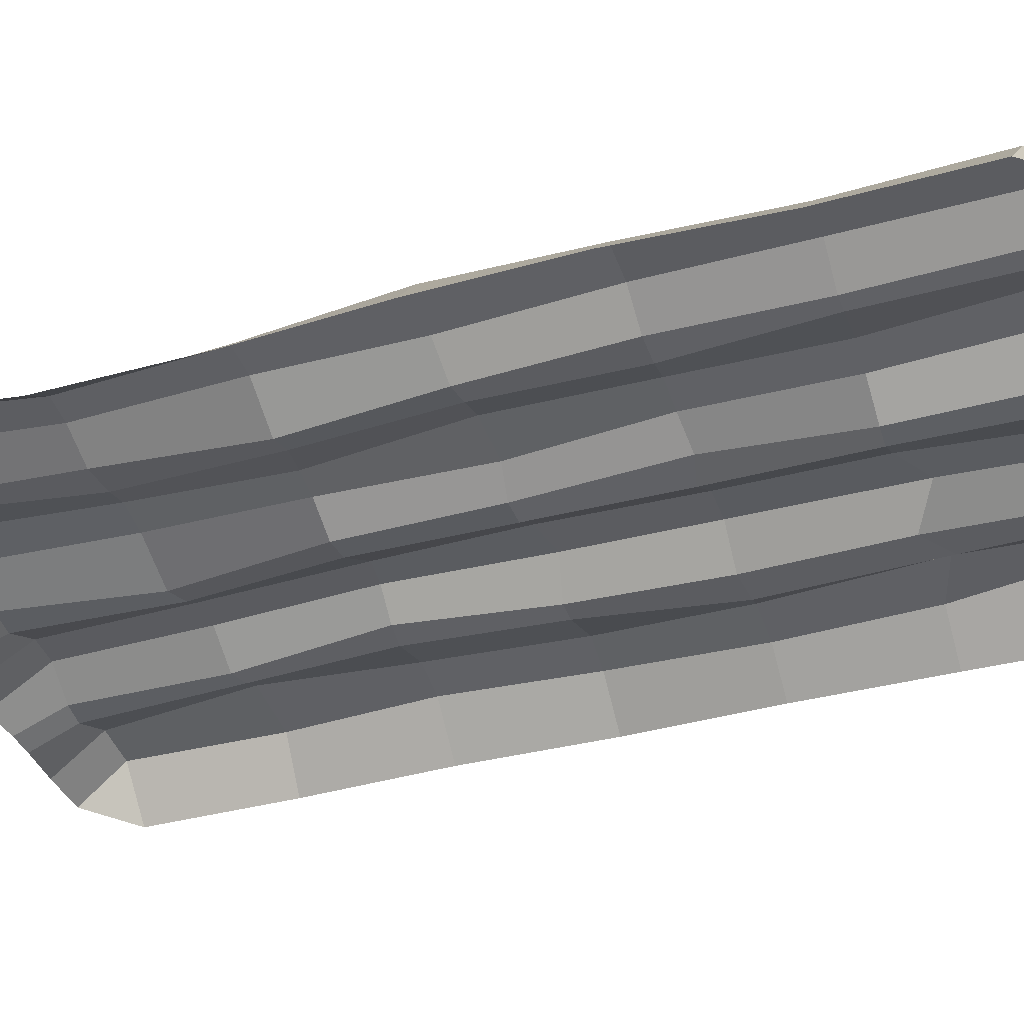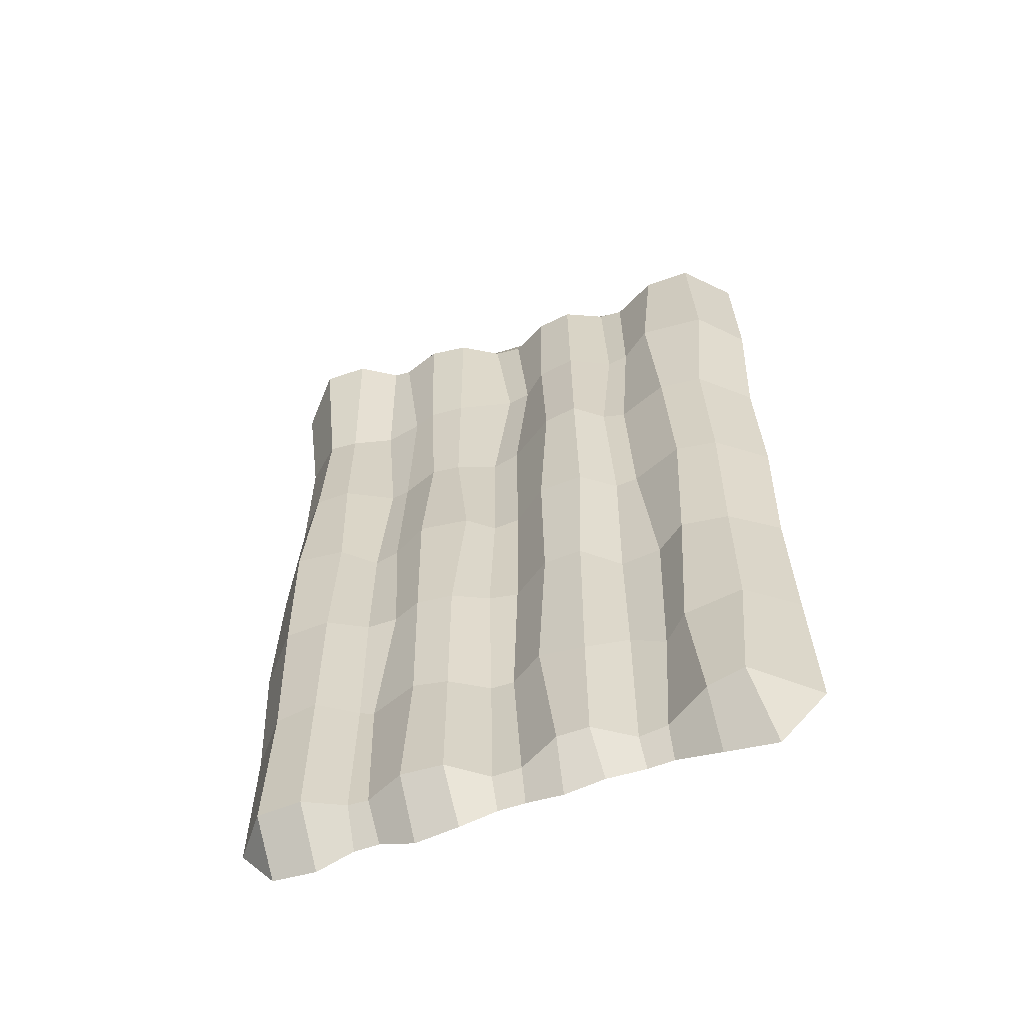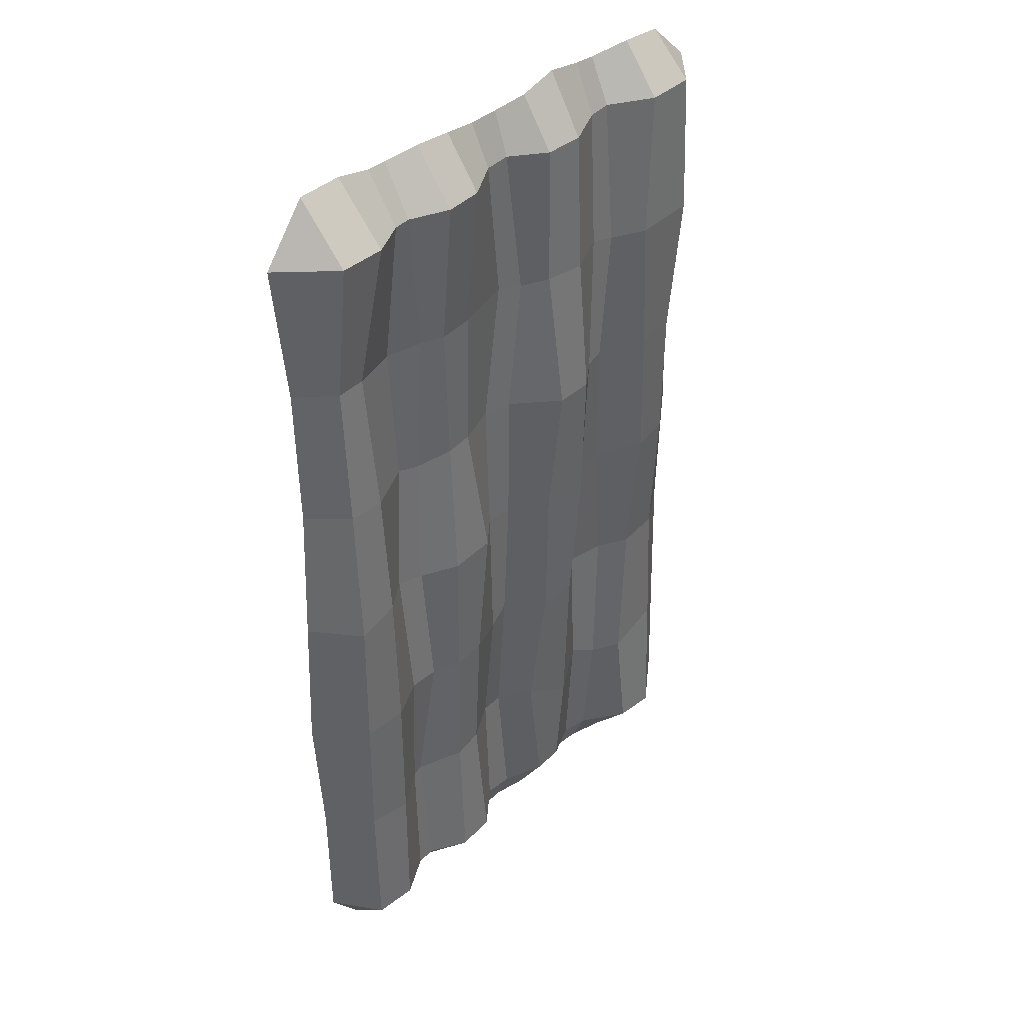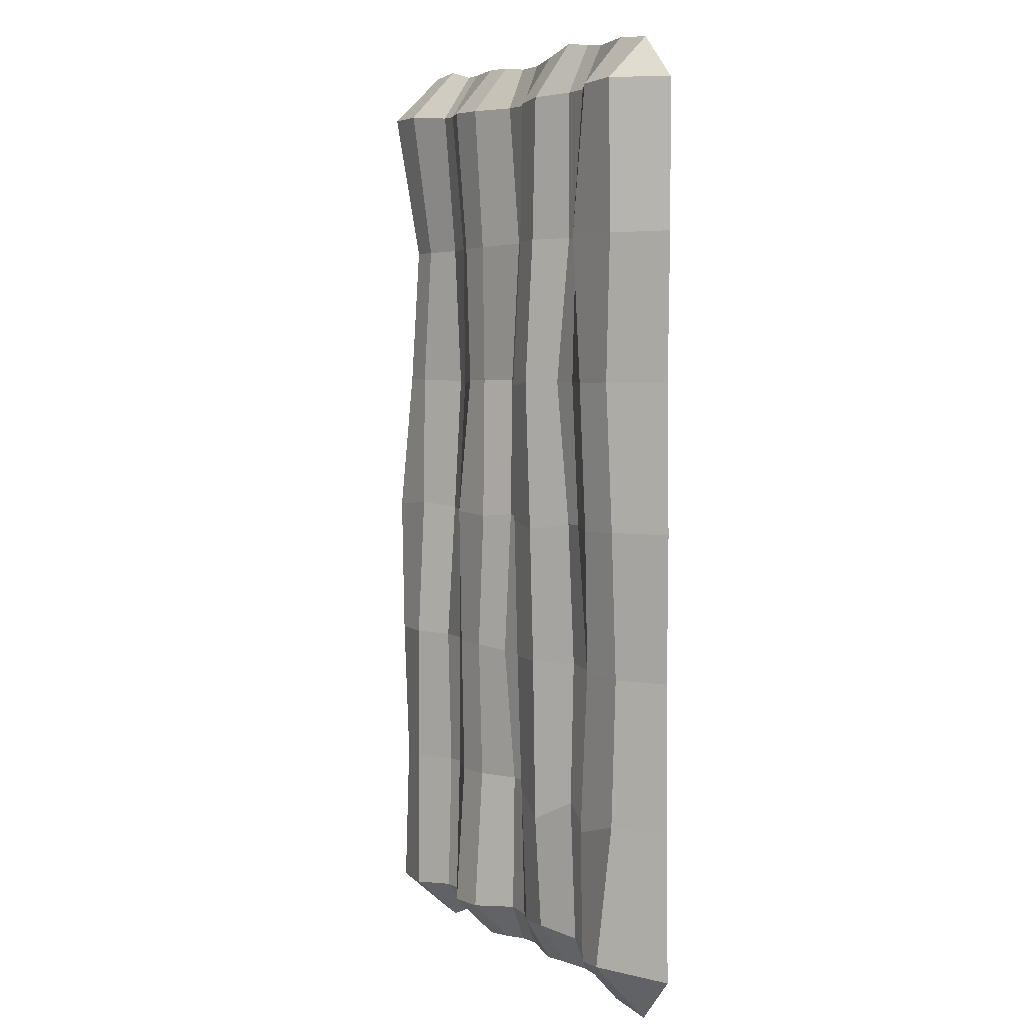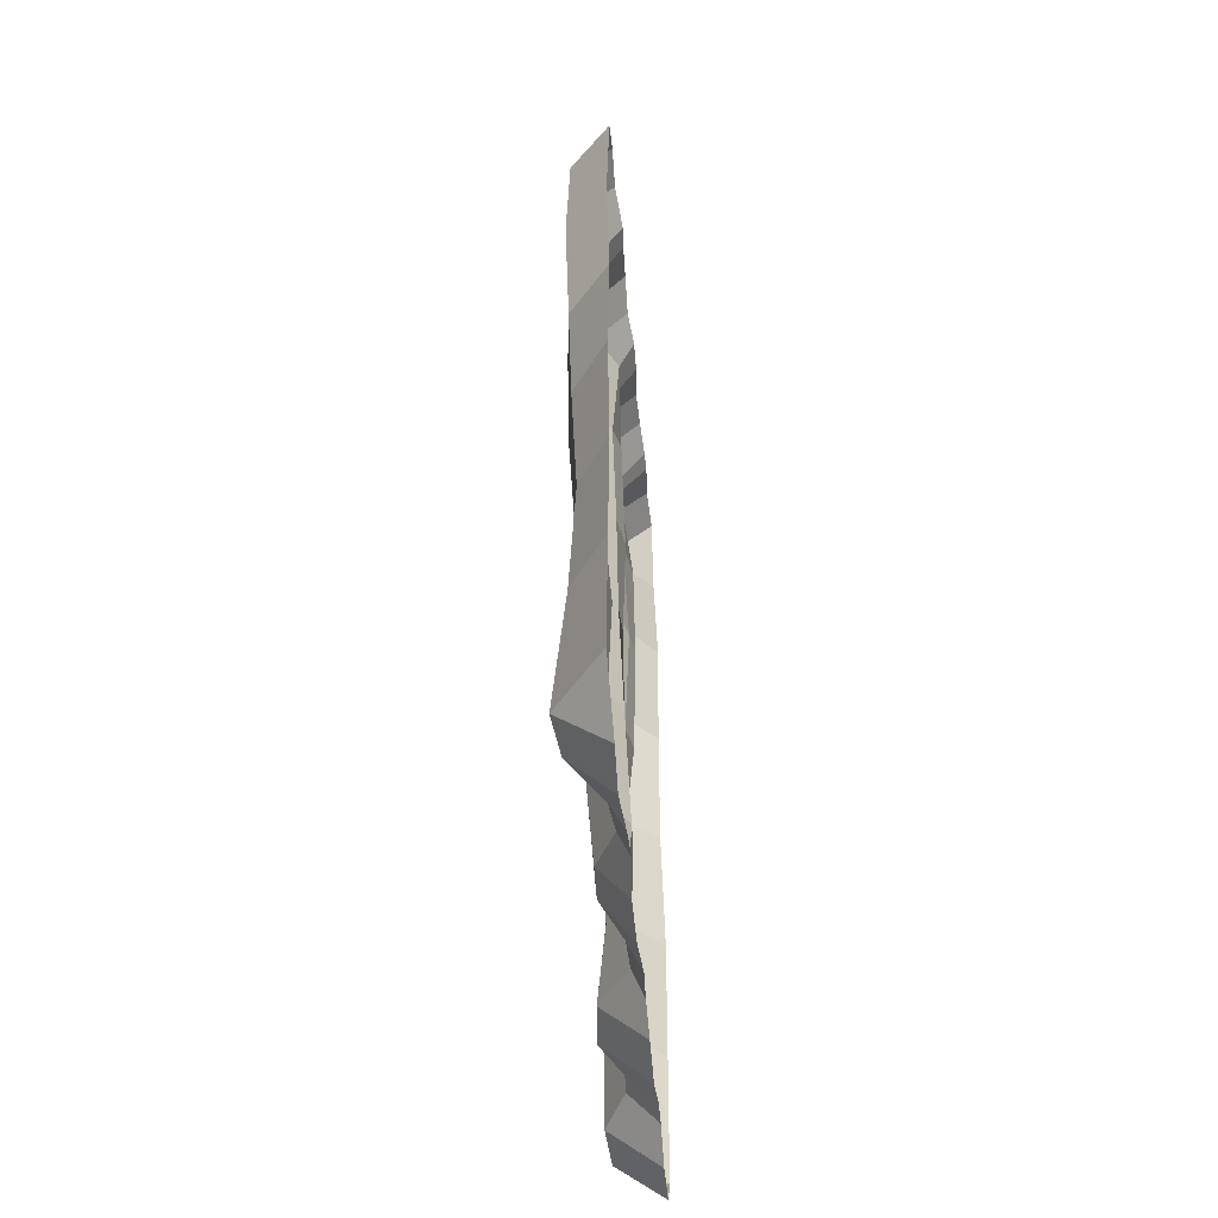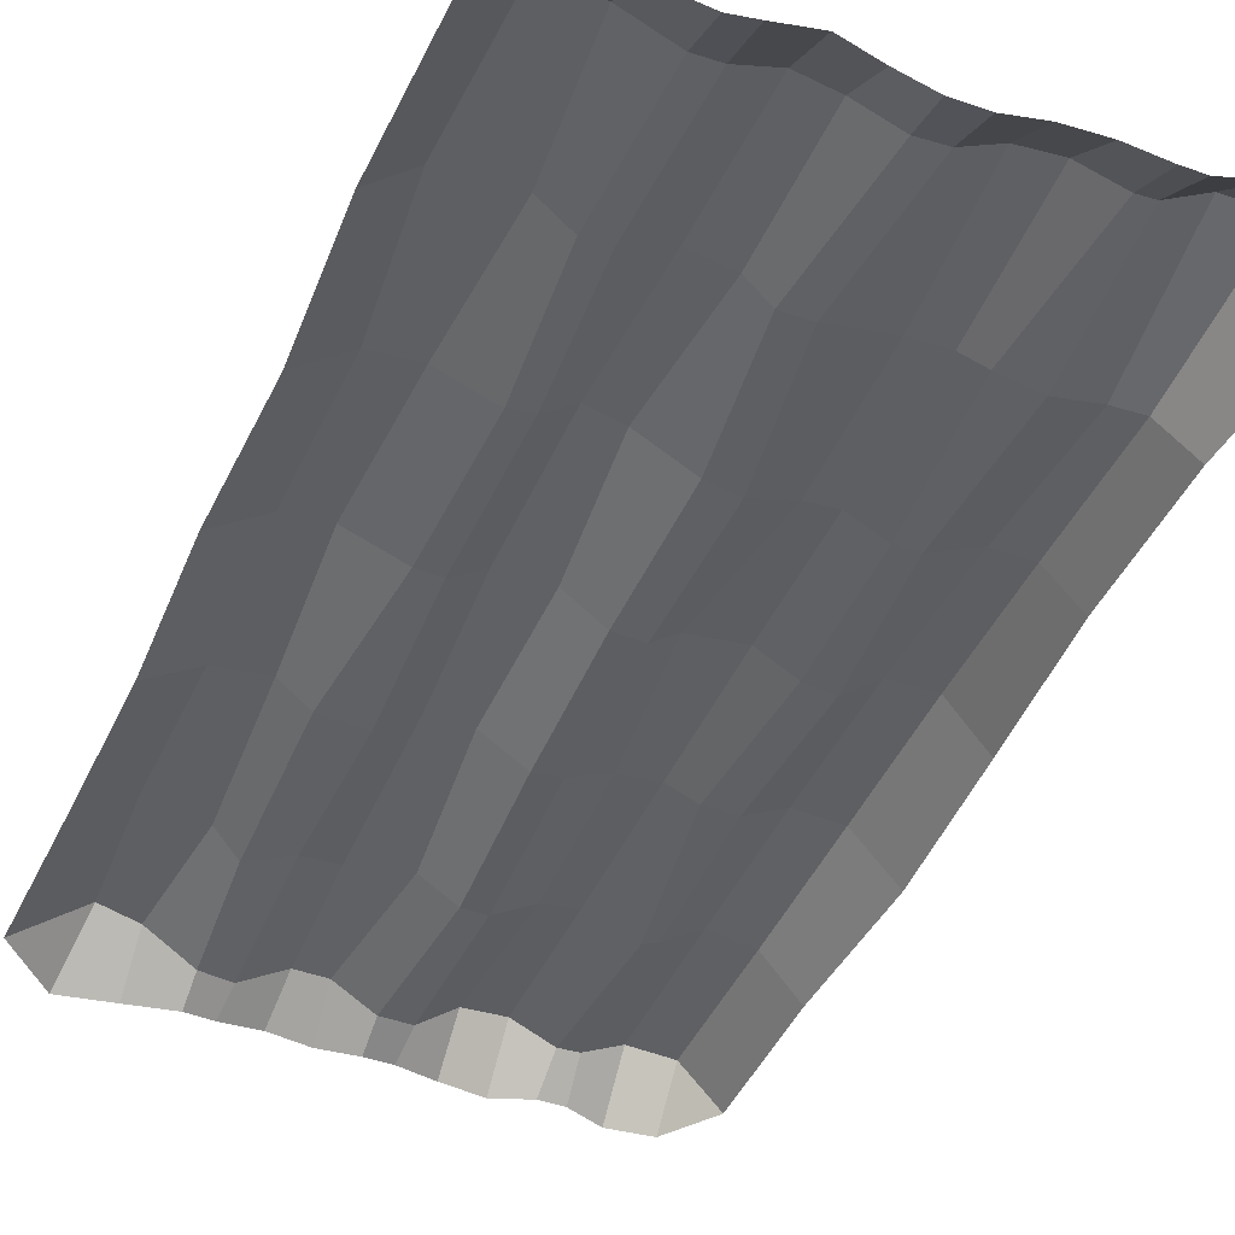
<metadata>
{"format":"obj","ext":"obj","renderer":"f3d","projection":"perspective","resolution":1024,"background":"white","views":[{"elev":-40.4,"azim":108.2,"up":"+Y"},{"elev":-60.3,"azim":-160.4,"up":"+Z"},{"elev":40.7,"azim":133.9,"up":"+Z"},{"elev":4.3,"azim":-117.4,"up":"+Z"},{"elev":-54.6,"azim":-84.6,"up":"+Z"},{"elev":-43.9,"azim":-22.8,"up":"+Y"}]}
</metadata>
<code>
o Field_S_E
v 0.8012 -0.002632 -2.905
v -0.0626 -0.006595 -2.902
v -0.9263 -0.004563 -2.899
v -0.766 -0.01288 -2.897
v 0.09971 -0.000701 -2.91
v 0.953 -0.001687 -2.907
v -1.2 0.00992 -2.969
v -1.516 -0.003984 -3.005
v -0.2899 0.00706 -2.942
v -0.5328 0.009393 -2.91
v 0.5838 0.0022 -2.991
v 0.3256 -2.2e-05 -2.954
v 1.438 0.001593 -2.97
v 1.172 0.001327 -2.998
v -1.81 0.004557 -2.704
v -1.785 5.4e-05 -1.779
v -1.766 -0.005551 -0.8665
v -1.787 0.001767 0.04525
v -1.758 -0.003812 0.9588
v -1.796 0.008376 1.869
v -1.772 -0.006224 2.778
v -0.9242 0.117 2.791
v -0.9447 0.1754 1.845
v -0.8818 0.1636 0.9621
v -0.9146 0.1368 0.04667
v -1.008 0.1058 -0.8812
v -0.9822 0.1124 -1.927
v -0.9307 0.08273 -2.692
v -0.06933 0.08917 2.784
v -0.1557 0.1269 1.84
v -0.06163 0.1132 0.9577
v -0.0661 0.1036 0.04558
v -0.05026 0.07706 -0.852
v -0.01432 0.04732 -1.778
v -0.07052 0.07752 -2.689
v 0.8215 0.181 2.797
v 0.7254 0.1428 1.87
v 0.7706 0.112 0.924
v 0.7932 0.1438 0.03351
v 0.74 0.1726 -0.8702
v 0.8556 0.1181 -1.787
v 0.8162 0.162 -2.701
v 1.726 0.01358 2.801
v 1.621 -0.01124 1.872
v 1.617 0.000536 0.957
v 1.667 0.008727 0.04669
v 1.697 -0.005493 -0.8667
v 1.649 -0.002071 -1.779
v 1.654 0.005502 -2.679
v -0.7742 0.1302 2.788
v -0.8069 0.1472 1.871
v -0.7434 0.1971 0.9584
v -0.774 0.1295 0.04454
v -0.7519 0.076 -0.8662
v -0.7645 0.1033 -1.779
v -0.7518 0.05995 -2.688
v 0.09973 0.1032 2.785
v -0.001798 0.08551 1.877
v 0.116 0.07507 0.9606
v 0.104 0.09275 0.04804
v 0.1195 0.1303 -0.8894
v 0.1268 0.05166 -1.781
v 0.1096 0.07192 -2.683
v 0.9271 0.1896 2.797
v 0.9596 0.09655 1.872
v 0.8935 0.08486 0.9478
v 0.9555 0.1047 0.04654
v 0.9302 0.1727 -0.8679
v 0.9376 0.1459 -1.779
v 0.9384 0.1687 -2.701
v -1.506 0.2632 2.79
v -1.544 0.2759 1.862
v -1.466 0.2535 0.9626
v -1.491 0.2247 0.04564
v -1.48 0.1868 -0.8666
v -1.488 0.218 -1.778
v -1.437 0.2935 -2.661
v -1.206 0.2632 2.784
v -1.133 0.3015 1.871
v -1.195 0.2858 0.9577
v -1.237 0.2678 0.03557
v -1.188 0.2222 -0.8618
v -1.133 0.2365 -1.883
v -1.205 0.26 -2.691
v -0.5311 0.2429 2.779
v -0.5453 0.2719 1.87
v -0.5668 0.3332 0.9574
v -0.5713 0.3029 0.000668
v -0.5328 0.2583 -0.8678
v -0.5198 0.2348 -1.918
v -0.5079 0.1853 -2.644
v -0.304 0.2187 2.765
v -0.3014 0.2336 1.87
v -0.3545 0.313 0.9316
v -0.2876 0.2685 0.0451
v -0.294 0.2487 -0.8656
v -0.2199 0.1796 -1.78
v -0.3149 0.1913 -2.655
v 0.3355 0.2455 2.782
v 0.3607 0.1767 1.869
v 0.3647 0.162 0.9593
v 0.2593 0.2252 0.03134
v 0.3436 0.2181 -0.8678
v 0.357 0.1867 -1.777
v 0.3307 0.2551 -2.703
v 0.576 0.27 2.79
v 0.5813 0.1932 1.866
v 0.5443 0.1831 0.9581
v 0.5718 0.2566 0.04511
v 0.5676 0.2419 -0.8666
v 0.5623 0.2252 -1.779
v 0.5795 0.2775 -2.713
v 1.165 0.3245 2.822
v 1.223 0.1635 1.868
v 1.191 0.2319 0.9553
v 1.158 0.2551 0.07326
v 1.167 0.2955 -0.8663
v 1.167 0.2959 -1.779
v 1.171 0.2972 -2.724
v 1.447 0.326 2.822
v 1.407 0.1741 1.869
v 1.417 0.2262 0.9596
v 1.448 0.299 0.04421
v 1.445 0.2845 -0.8665
v 1.432 0.2566 -1.779
v 1.44 0.282 -2.721
v 1.442 -0.001903 3.144
v 1.173 0.00795 3.156
v 0.5707 0.00521 3.101
v 0.3338 0.009993 3.084
v -0.2989 0.01128 3.074
v -0.5443 0.004503 3.134
v -1.211 0.0109 3.082
v -1.491 0.00078 3.051
v 0.9404 -0.006925 3.096
v 0.1185 -0.00818 3.051
v -0.7742 -0.003528 3.092
v 0.8126 -0.005565 3.094
v -0.07847 -0.01144 3.05
v -0.923 -0.01362 3.073
g Field_S_E_Field_S_E_CollorMaterial
f 49 13 126
f 21 134 71
f 15 77 8
f 43 120 127
f 28 3 7 84
f 128 113 64 135
f 90 97 98 91
f 63 105 12 5
f 83 84 77 76
f 119 14 6 70
f 129 138 36 106
f 92 29 30 93
f 118 69 68 117
f 122 45 46 123
f 54 53 88 89
f 33 34 97 96
f 19 73 74 18
f 111 110 40 41
f 84 83 27 28
f 35 2 9 98
f 10 91 98 9
f 17 75 76 16
f 39 40 110 109
f 80 24 25 81
f 60 102 103 61
f 88 87 94 95
f 63 62 104 105
f 57 99 100 58
f 59 58 100 101
f 132 85 50 137
f 105 104 111 112
f 97 34 35 98
f 125 48 49 126
f 117 116 123 124
f 125 118 117 124
f 88 95 96 89
f 111 41 42 112
f 106 36 37 107
f 90 91 56 55
f 103 102 109 110
f 83 82 26 27
f 73 72 79 80
f 127 120 113 128
f 93 94 87 86
f 66 115 116 67
f 1 11 112 42
f 82 83 76 75
f 23 24 80 79
f 79 78 22 23
f 73 80 81 74
f 82 81 25 26
f 55 54 89 90
f 121 120 43 44
f 108 107 37 38
f 116 115 122 123
f 95 32 33 96
f 112 11 12 105
f 16 76 77 15
f 106 107 100 99
f 101 108 109 102
f 124 47 48 125
f 67 116 117 68
f 38 39 109 108
f 75 74 81 82
f 87 88 53 52
f 131 139 29 92
f 133 140 22 78
f 72 71 78 79
f 113 120 121 114
f 119 118 125 126
f 131 92 85 132
f 21 71 72 20
f 56 91 10 4
f 89 96 97 90
f 110 111 104 103
f 77 84 7 8
f 101 102 60 59
f 64 113 114 65
f 119 126 13 14
f 65 114 115 66
f 134 133 78 71
f 95 94 31 32
f 70 69 118 119
f 18 74 75 17
f 130 99 57 136
f 122 115 114 121
f 92 93 86 85
f 19 20 72 73
f 61 103 104 62
f 100 107 108 101
f 124 123 46 47
f 130 129 106 99
f 45 122 121 44
f 30 31 94 93
f 52 51 86 87
f 51 50 85 86
f 27 55 56 28
f 22 50 51 23
f 26 54 55 27
f 60 61 33 32
f 36 64 65 37
f 135 64 36 138
f 28 56 4 3
f 50 22 140 137
f 42 70 6 1
f 30 58 59 31
f 41 69 70 42
f 34 33 61 62
f 68 69 41 40
f 24 52 53 25
f 29 57 58 30
f 23 51 52 24
f 25 53 54 26
f 57 29 139 136
f 34 62 63 35
f 39 67 68 40
f 37 65 66 38
f 2 35 63 5
f 31 59 60 32
f 38 66 67 39

</code>
